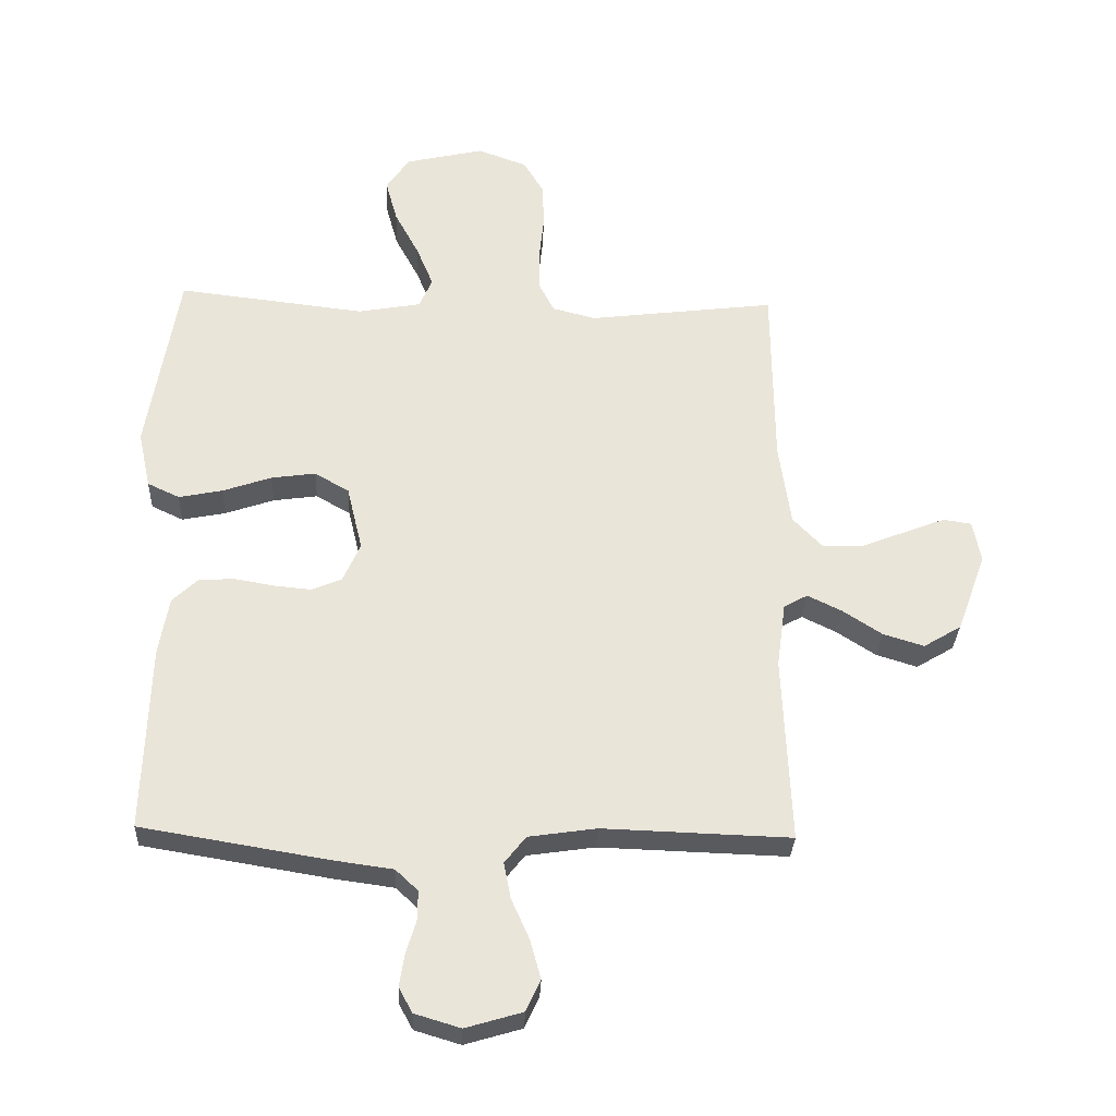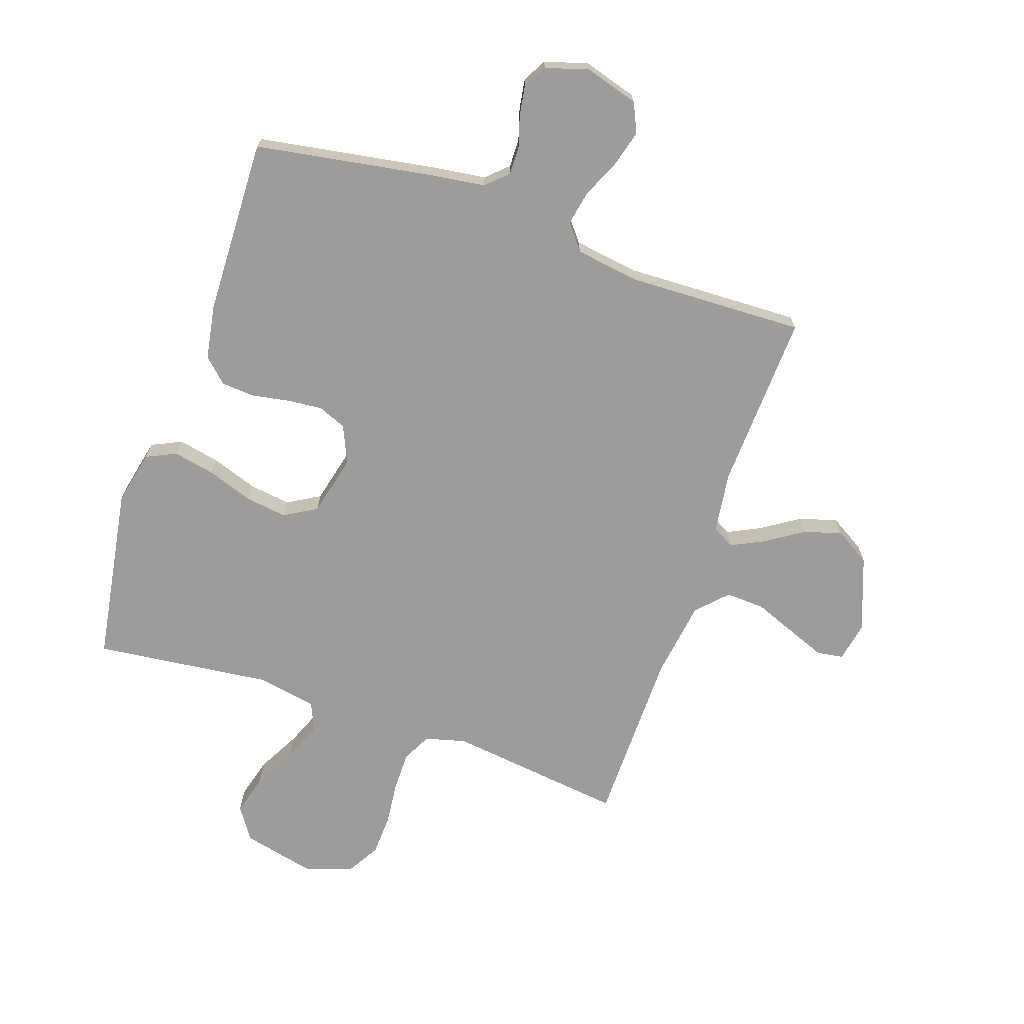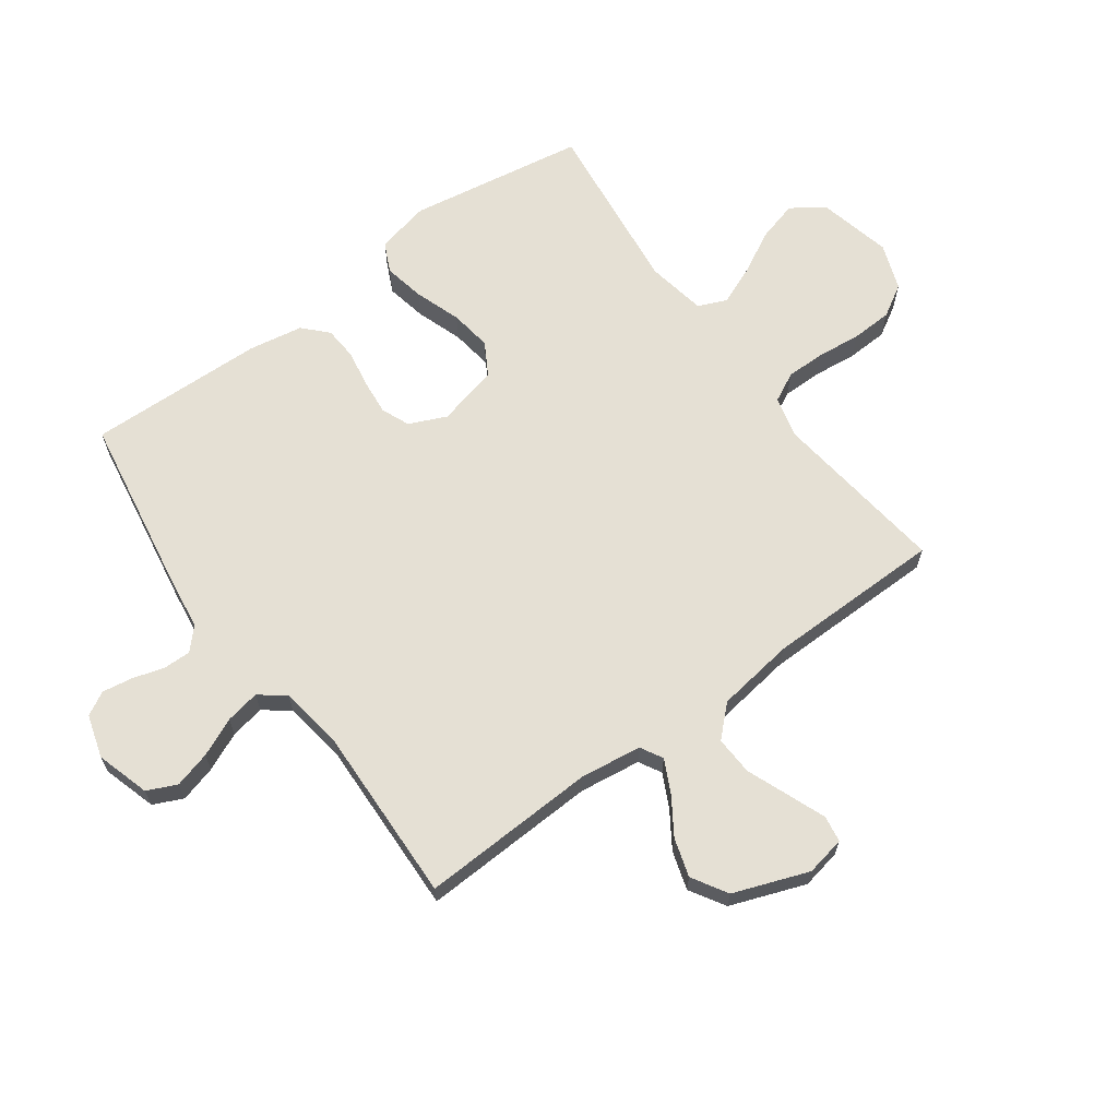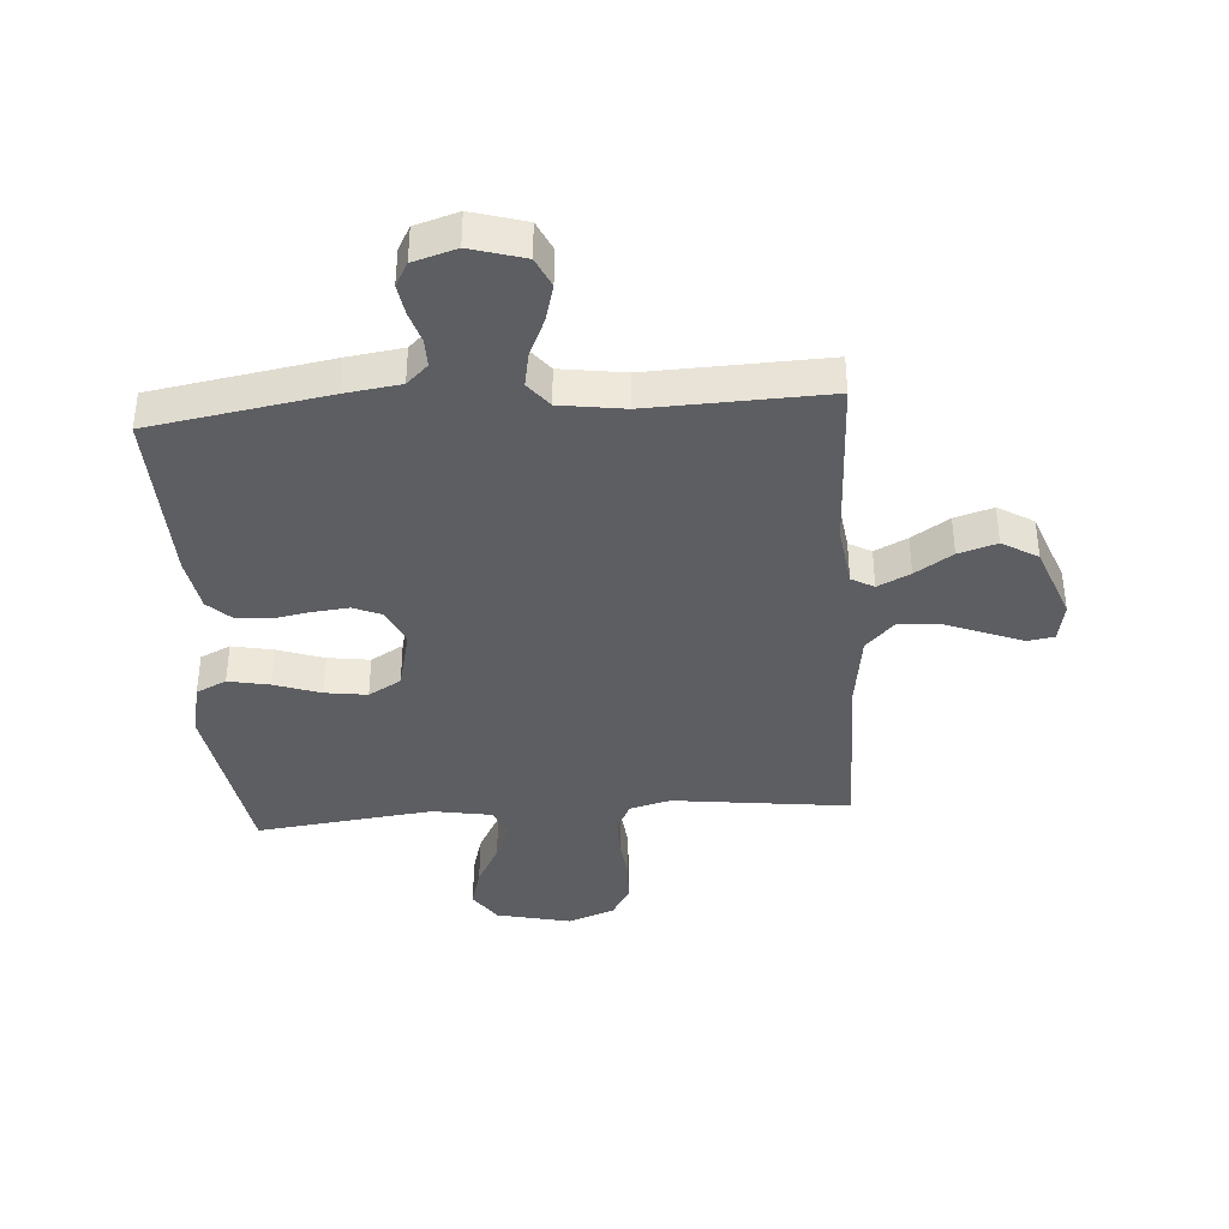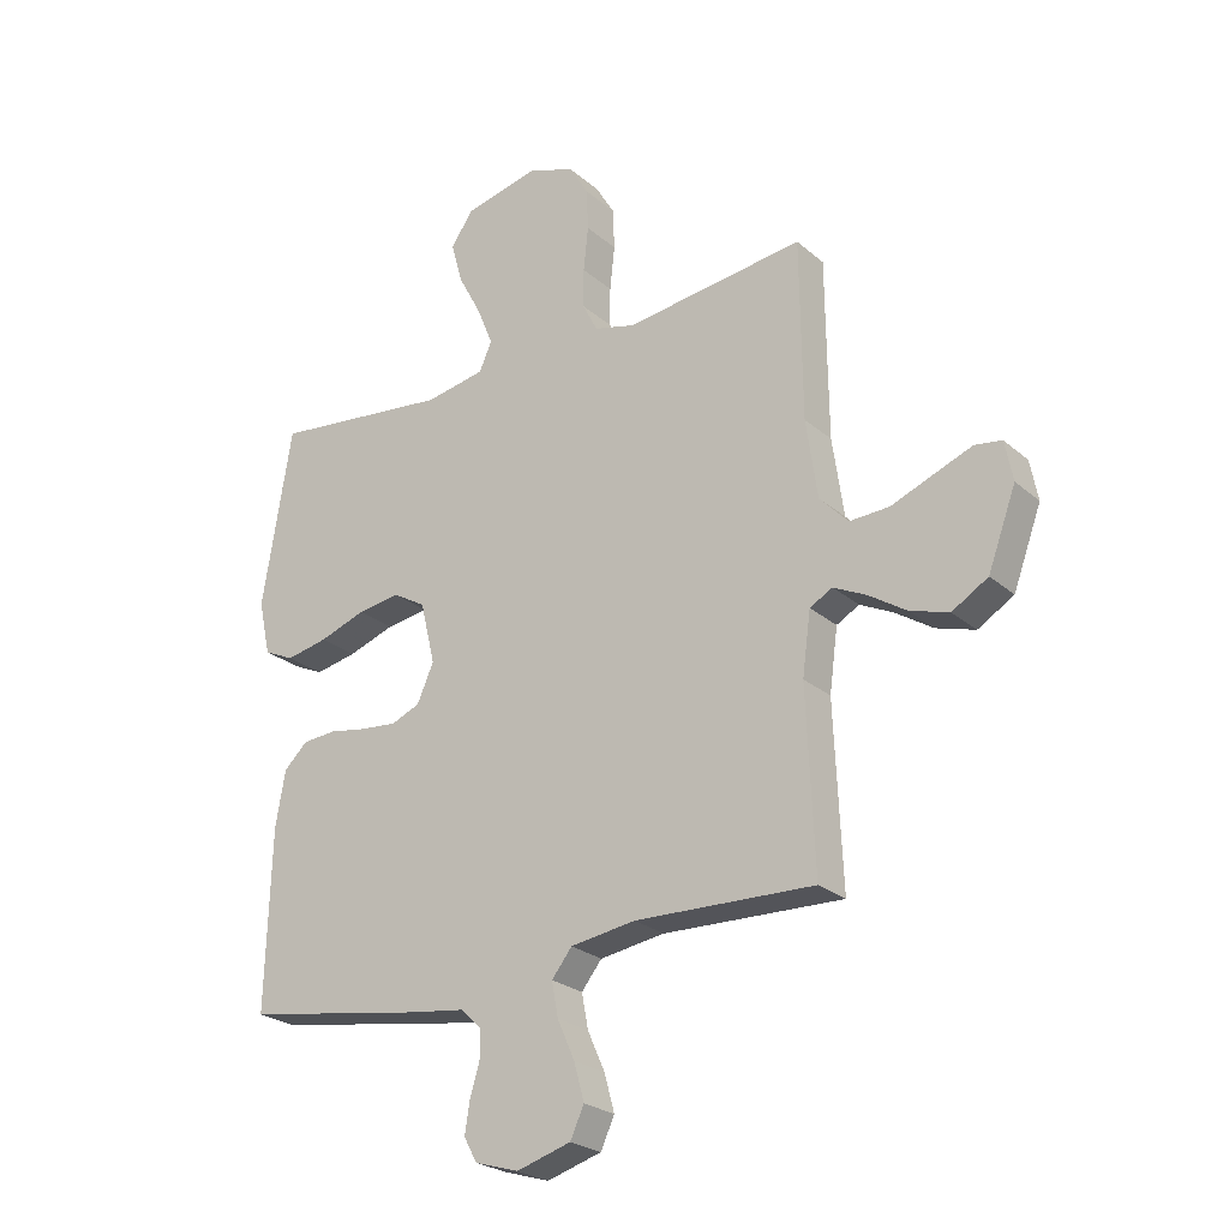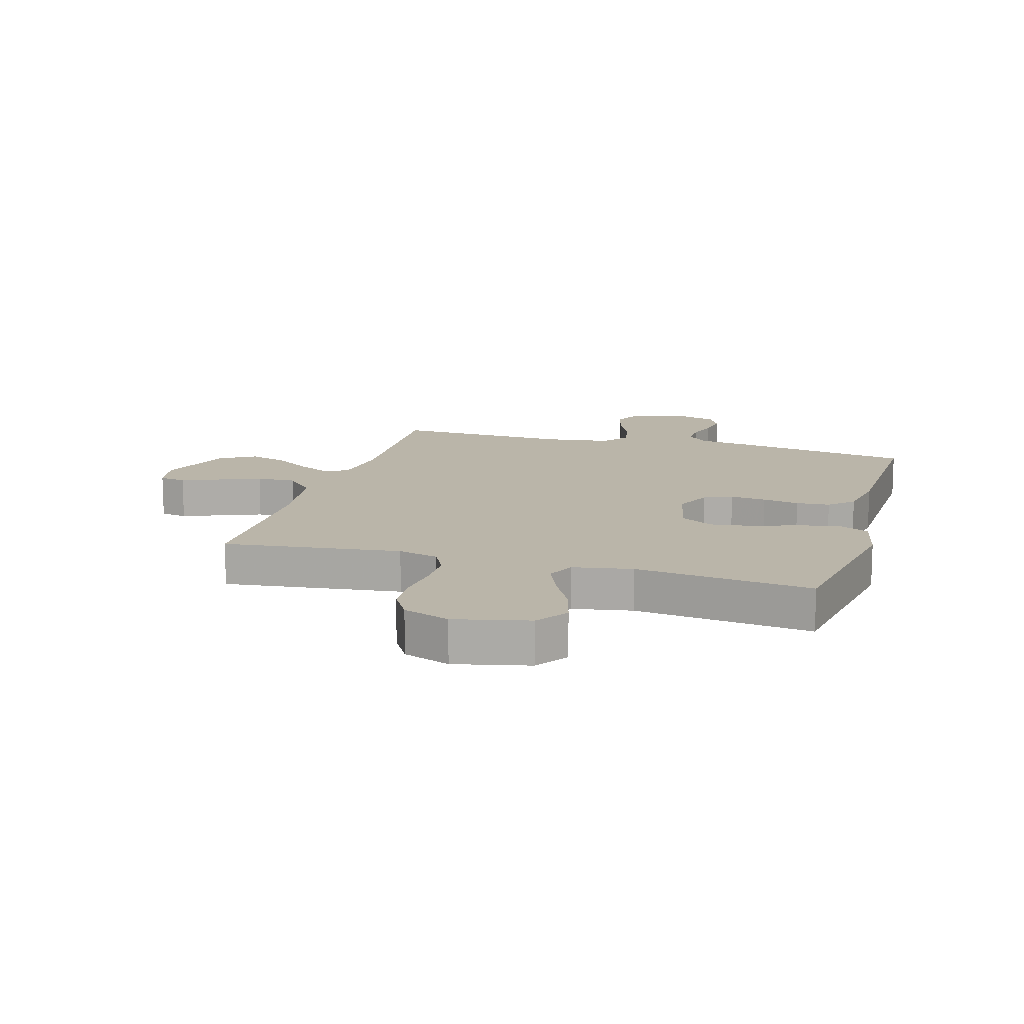
<metadata>
{"format":"obj","ext":"obj","renderer":"f3d","projection":"perspective","resolution":1024,"background":"white","views":[{"elev":-30.6,"azim":177.6,"up":"+Z"},{"elev":-70.1,"azim":161.1,"up":"+Y"},{"elev":65.6,"azim":-126.1,"up":"+Y"},{"elev":-38.8,"azim":-175.8,"up":"+Y"},{"elev":-24.8,"azim":-143.7,"up":"+Z"},{"elev":13.6,"azim":16.3,"up":"+Y"}]}
</metadata>
<code>
v -0.5 0.07 0.5
v -0.2 0.07 0.463
v -0.131 0.07 0.481
v -0.106 0.07 0.53
v -0.106 0.07 0.596
v -0.114 0.07 0.67
v -0.111 0.07 0.74
v -0.079 0.07 0.794
v 0 0.07 0.823
v 0.126 0.07 0.794
v 0.163 0.07 0.739
v 0.144 0.07 0.67
v 0.105 0.07 0.597
v 0.078 0.07 0.531
v 0.099 0.07 0.483
v 0.2 0.07 0.465
v 0.5 0.07 0.5
v 0.549 0.07 0.2
v 0.529 0.07 0.109
v 0.478 0.07 0.085
v 0.408 0.07 0.099
v 0.33 0.07 0.126
v 0.259 0.07 0.136
v 0.204 0.07 0.104
v 0.179 0.07 0
v 0.207 0.07 -0.063
v 0.255 0.07 -0.083
v 0.316 0.07 -0.077
v 0.378 0.07 -0.066
v 0.435 0.07 -0.07
v 0.475 0.07 -0.108
v 0.491 0.07 -0.2
v 0.5 0.07 -0.5
v 0.2 0.07 -0.55
v 0.106 0.07 -0.563
v 0.07 0.07 -0.597
v 0.071 0.07 -0.645
v 0.087 0.07 -0.698
v 0.095 0.07 -0.749
v 0.073 0.07 -0.789
v 0 0.07 -0.811
v -0.091 0.07 -0.784
v -0.114 0.07 -0.734
v -0.097 0.07 -0.672
v -0.068 0.07 -0.607
v -0.057 0.07 -0.549
v -0.091 0.07 -0.506
v -0.2 0.07 -0.49
v -0.5 0.07 -0.5
v -0.487 0.07 -0.2
v -0.501 0.07 -0.096
v -0.539 0.07 -0.075
v -0.594 0.07 -0.102
v -0.657 0.07 -0.143
v -0.722 0.07 -0.163
v -0.782 0.07 -0.127
v -0.829 0.07 0
v -0.816 0.07 0.067
v -0.771 0.07 0.074
v -0.707 0.07 0.049
v -0.636 0.07 0.021
v -0.57 0.07 0.018
v -0.522 0.07 0.068
v -0.503 0.07 0.2
v -0.5 0 0.5
v -0.2 0 0.463
v -0.131 0 0.481
v -0.106 0 0.53
v -0.106 0 0.596
v -0.114 0 0.67
v -0.111 0 0.74
v -0.079 0 0.794
v 0 0 0.823
v 0.126 0 0.794
v 0.163 0 0.739
v 0.144 0 0.67
v 0.105 0 0.597
v 0.078 0 0.531
v 0.099 0 0.483
v 0.2 0 0.465
v 0.5 0 0.5
v 0.549 0 0.2
v 0.529 0 0.109
v 0.478 0 0.085
v 0.408 0 0.099
v 0.33 0 0.126
v 0.259 0 0.136
v 0.204 0 0.104
v 0.179 0 0
v 0.207 0 -0.063
v 0.255 0 -0.083
v 0.316 0 -0.077
v 0.378 0 -0.066
v 0.435 0 -0.07
v 0.475 0 -0.108
v 0.491 0 -0.2
v 0.5 0 -0.5
v 0.2 0 -0.55
v 0.106 0 -0.563
v 0.07 0 -0.597
v 0.071 0 -0.645
v 0.087 0 -0.698
v 0.095 0 -0.749
v 0.073 0 -0.789
v 0 0 -0.811
v -0.091 0 -0.784
v -0.114 0 -0.734
v -0.097 0 -0.672
v -0.068 0 -0.607
v -0.057 0 -0.549
v -0.091 0 -0.506
v -0.2 0 -0.49
v -0.5 0 -0.5
v -0.487 0 -0.2
v -0.501 0 -0.096
v -0.539 0 -0.075
v -0.594 0 -0.102
v -0.657 0 -0.143
v -0.722 0 -0.163
v -0.782 0 -0.127
v -0.829 0 0
v -0.816 0 0.067
v -0.771 0 0.074
v -0.707 0 0.049
v -0.636 0 0.021
v -0.57 0 0.018
v -0.522 0 0.068
v -0.503 0 0.2
f 59 60 61
f 58 59 61
f 57 58 61
f 56 57 61
f 55 56 61
f 54 55 61
f 53 54 61
f 52 53 61 62
f 51 52 62 63
f 48 49 50
f 51 63 64
f 50 51 64
f 48 50 64
f 47 48 64
f 43 44 45
f 42 43 45
f 41 42 45
f 40 41 45
f 39 40 45
f 38 39 45
f 37 38 45
f 36 37 45 46
f 64 1 2
f 47 64 2
f 46 47 2
f 36 46 2
f 35 36 2
f 33 34 35
f 32 33 35
f 31 32 35
f 30 31 35
f 29 30 35
f 28 29 35
f 20 21 22
f 19 20 22
f 18 19 22
f 17 18 22
f 16 17 22
f 15 16 22 23
f 11 12 13
f 10 11 13
f 9 10 13
f 8 9 13
f 7 8 13
f 6 7 13
f 5 6 13
f 4 5 13 14
f 3 4 14 15
f 27 28 35
f 26 27 35
f 35 2 3
f 26 35 3
f 25 26 3
f 24 25 3 15
f 15 23 24
f 125 124 123
f 125 123 122
f 125 122 121
f 125 121 120
f 125 120 119
f 125 119 118
f 125 118 117
f 126 125 117 116
f 127 126 116 115
f 114 113 112
f 128 127 115
f 128 115 114
f 128 114 112
f 128 112 111
f 109 108 107
f 109 107 106
f 109 106 105
f 109 105 104
f 109 104 103
f 109 103 102
f 109 102 101
f 110 109 101 100
f 66 65 128
f 66 128 111
f 66 111 110
f 66 110 100
f 66 100 99
f 99 98 97
f 99 97 96
f 99 96 95
f 99 95 94
f 99 94 93
f 99 93 92
f 86 85 84
f 86 84 83
f 86 83 82
f 86 82 81
f 86 81 80
f 87 86 80 79
f 77 76 75
f 77 75 74
f 77 74 73
f 77 73 72
f 77 72 71
f 77 71 70
f 77 70 69
f 78 77 69 68
f 79 78 68 67
f 99 92 91
f 99 91 90
f 67 66 99
f 67 99 90
f 67 90 89
f 79 67 89 88
f 88 87 79
f 1 65 66 2
f 2 66 67 3
f 3 67 68 4
f 4 68 69 5
f 5 69 70 6
f 6 70 71 7
f 7 71 72 8
f 8 72 73 9
f 9 73 74 10
f 10 74 75 11
f 11 75 76 12
f 12 76 77 13
f 13 77 78 14
f 14 78 79 15
f 15 79 80 16
f 16 80 81 17
f 17 81 82 18
f 18 82 83 19
f 19 83 84 20
f 20 84 85 21
f 21 85 86 22
f 22 86 87 23
f 23 87 88 24
f 24 88 89 25
f 25 89 90 26
f 26 90 91 27
f 27 91 92 28
f 28 92 93 29
f 29 93 94 30
f 30 94 95 31
f 31 95 96 32
f 32 96 97 33
f 33 97 98 34
f 34 98 99 35
f 35 99 100 36
f 36 100 101 37
f 37 101 102 38
f 38 102 103 39
f 39 103 104 40
f 40 104 105 41
f 41 105 106 42
f 42 106 107 43
f 43 107 108 44
f 44 108 109 45
f 45 109 110 46
f 46 110 111 47
f 47 111 112 48
f 48 112 113 49
f 49 113 114 50
f 50 114 115 51
f 51 115 116 52
f 52 116 117 53
f 53 117 118 54
f 54 118 119 55
f 55 119 120 56
f 56 120 121 57
f 57 121 122 58
f 58 122 123 59
f 59 123 124 60
f 60 124 125 61
f 61 125 126 62
f 62 126 127 63
f 63 127 128 64
f 64 128 65 1

</code>
